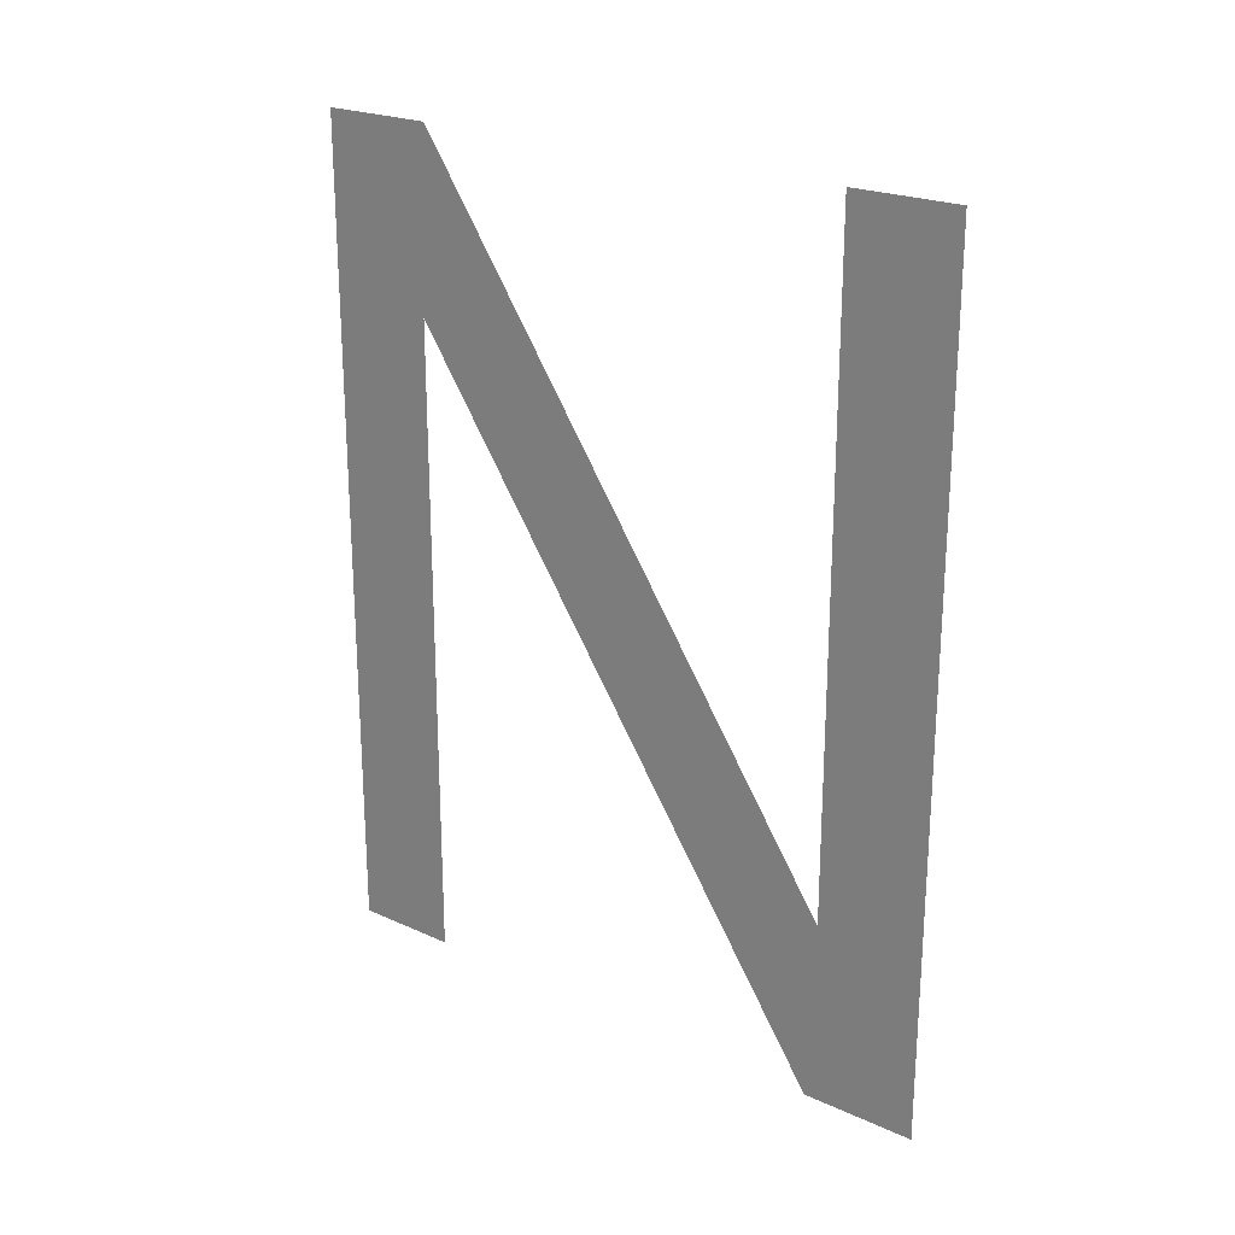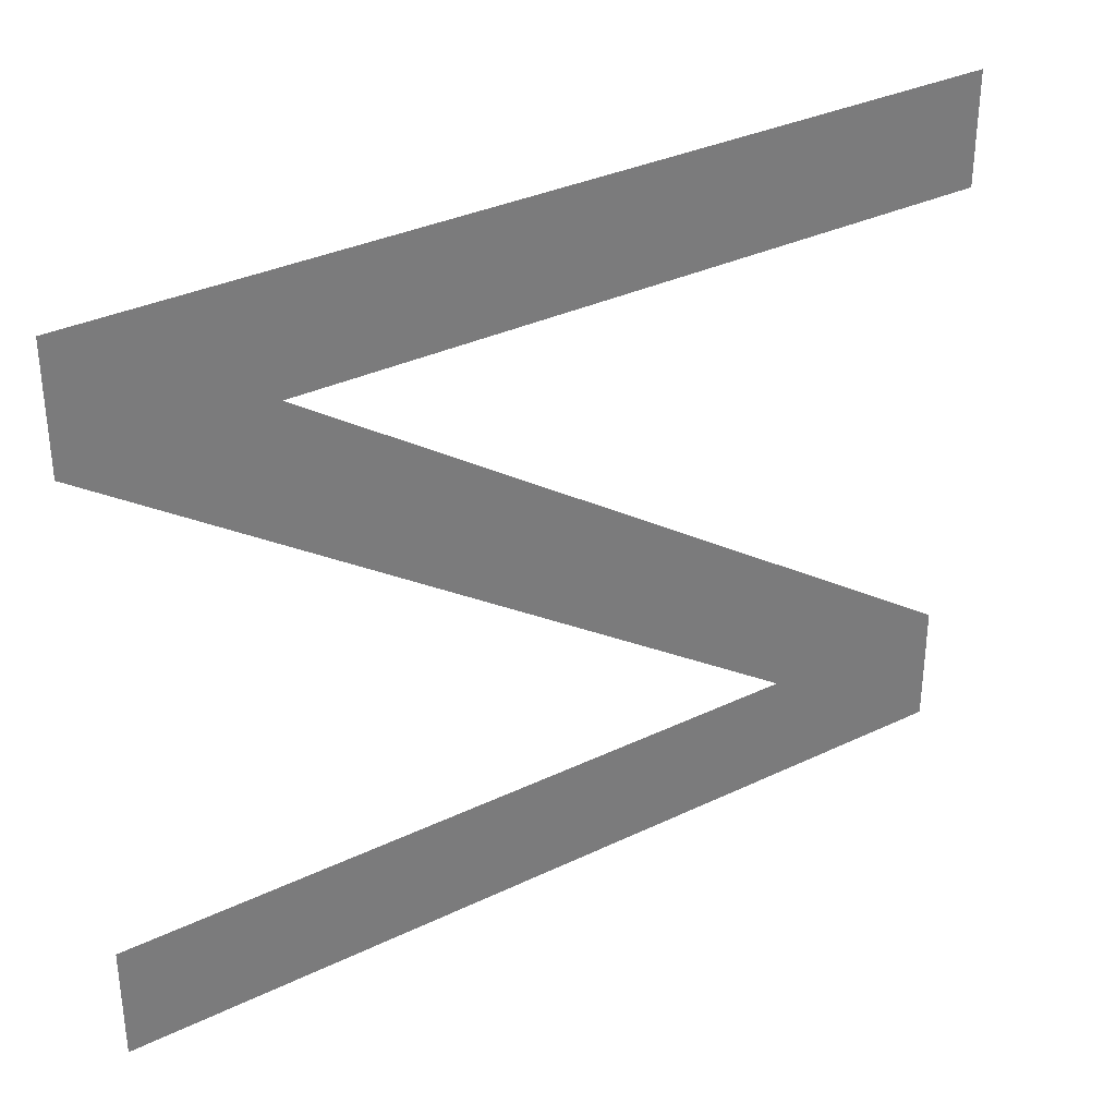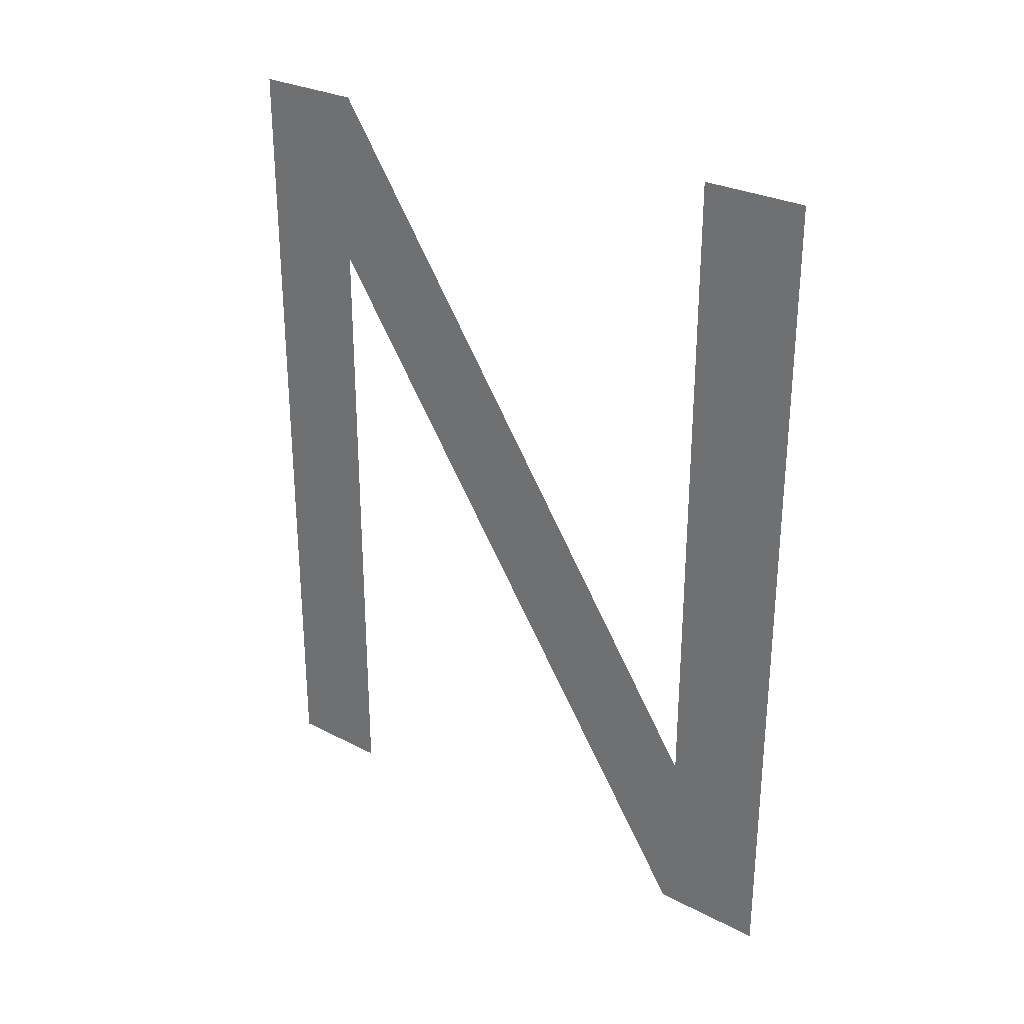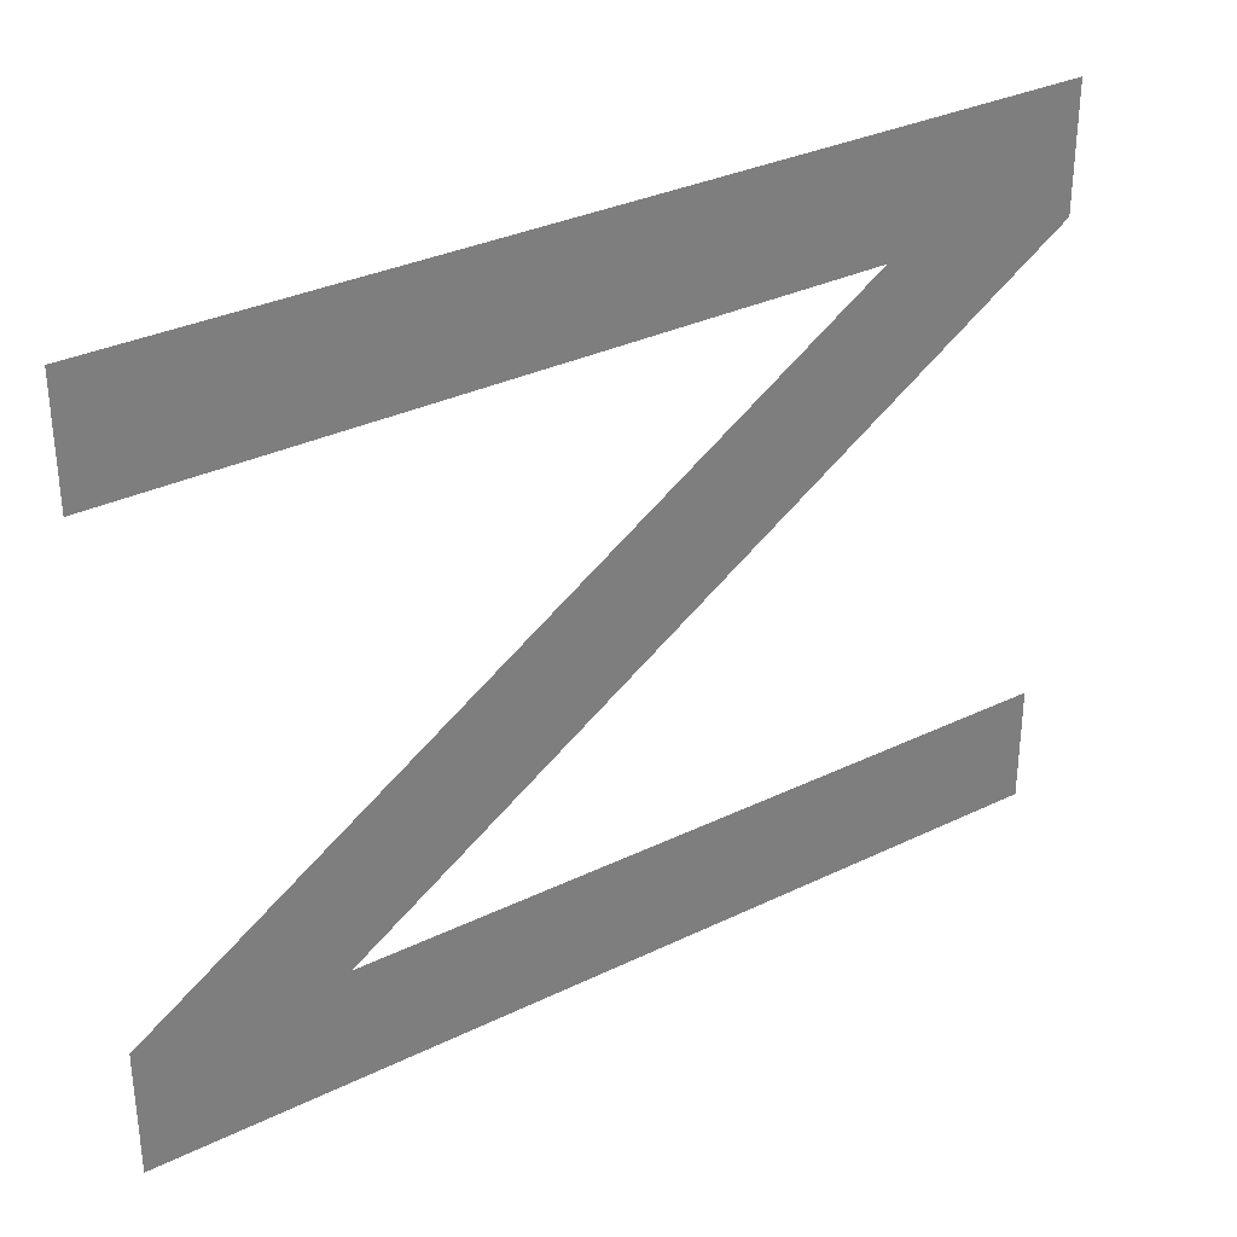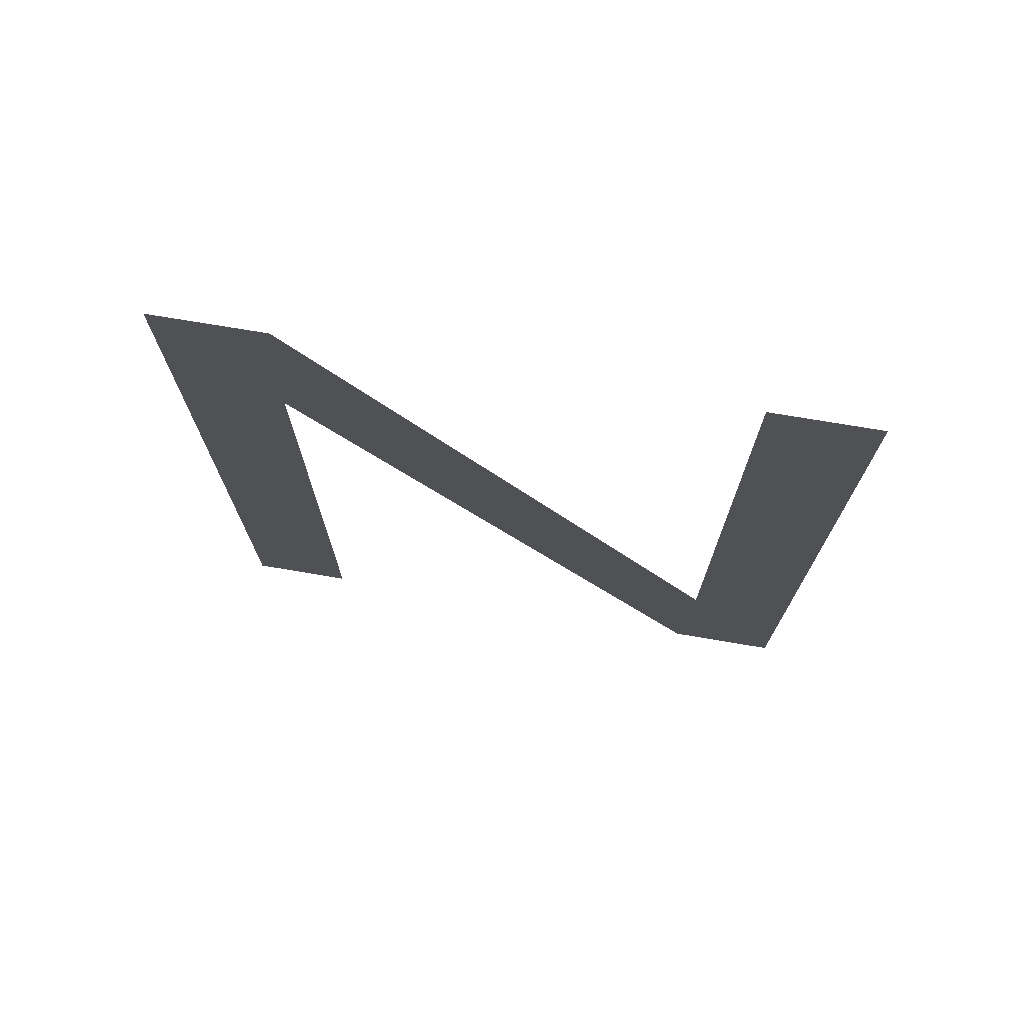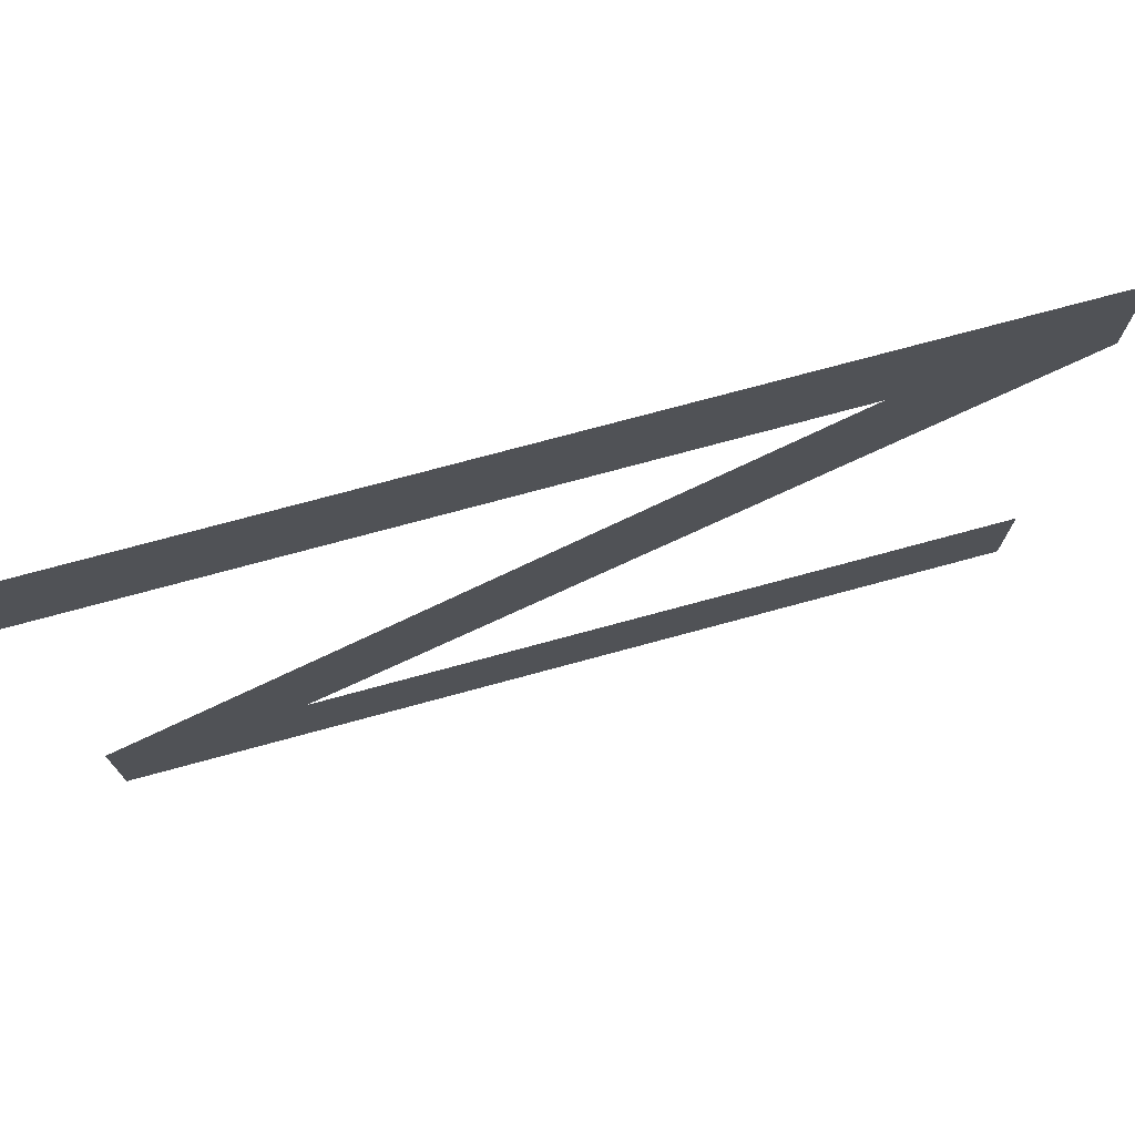
<metadata>
{"format":"obj","ext":"obj","renderer":"f3d","projection":"perspective","resolution":1024,"background":"white","views":[{"elev":22.8,"azim":127.7,"up":"+Y"},{"elev":33.4,"azim":-123.4,"up":"+Z"},{"elev":28.5,"azim":127.9,"up":"+Y"},{"elev":32.3,"azim":55.8,"up":"+Z"},{"elev":73.0,"azim":99.6,"up":"+Y"},{"elev":74.1,"azim":74.8,"up":"+Z"}]}
</metadata>
<code>
o mesh341/mesh341-geometry#mesh341-geometry
v 0.5404 -0.1753 0.5937
v 0.5404 -0.1859 0.5954
v 0.5404 -0.1753 0.5954
v 0.5404 -0.1889 0.5937
v 0.5404 -0.1889 0.5955
v 0.5404 -0.1753 0.6025
v 0.5404 -0.1782 0.6026
v 0.5404 -0.1889 0.6044
v 0.5404 -0.1753 0.6044
v 0.5404 -0.1889 0.6026
f 1 2 3
f 4 2 1
f 3 2 1
f 1 2 4
f 5 2 4
f 4 2 5
f 5 6 2
f 2 6 5
f 7 6 5
f 5 6 7
f 8 6 7
f 7 6 8
f 6 8 9
f 9 8 6
f 10 8 7
f 7 8 10

</code>
